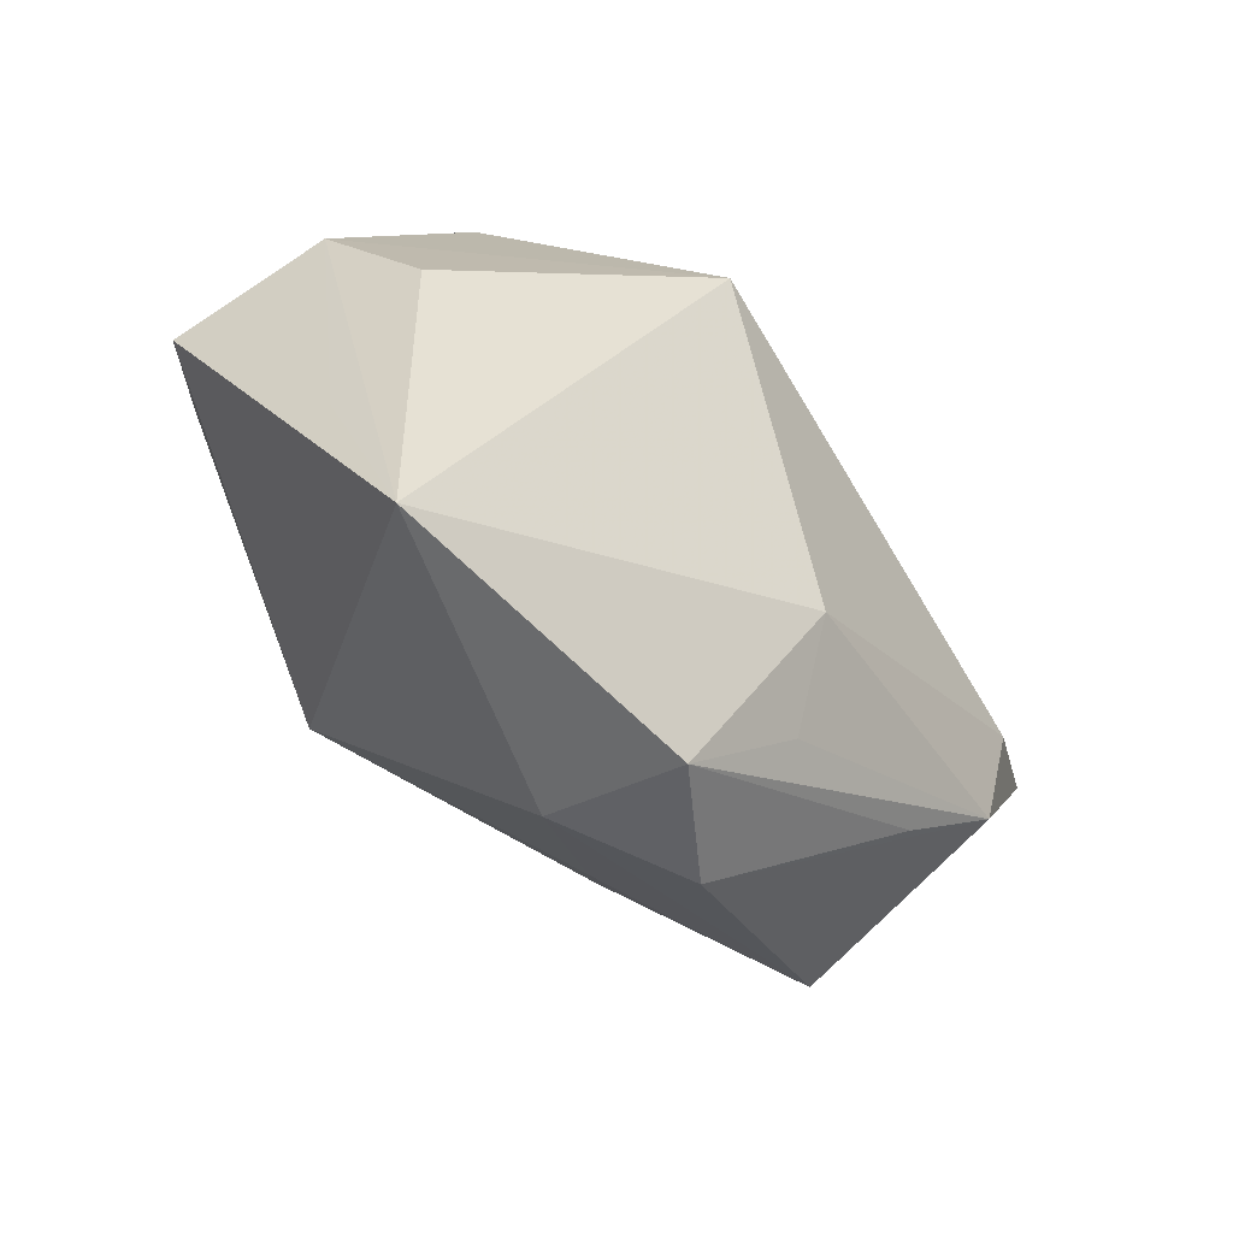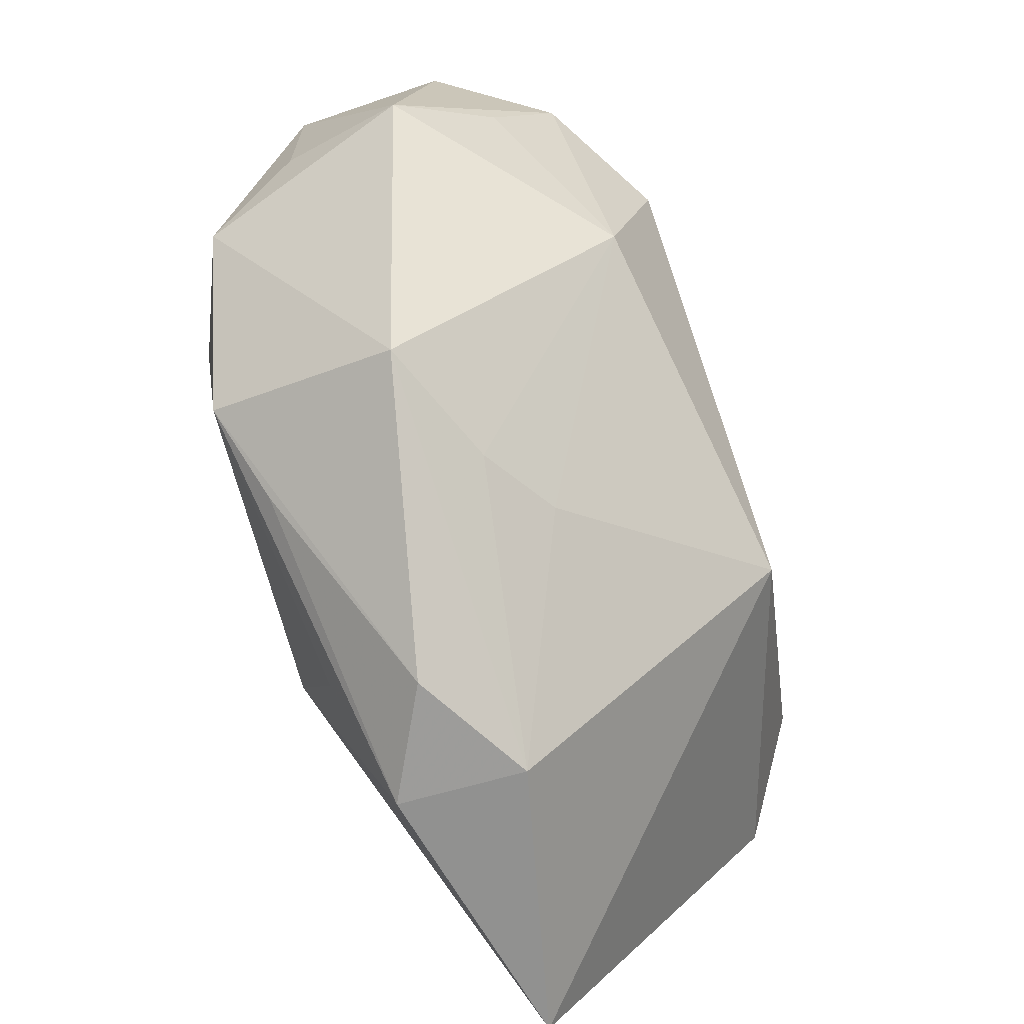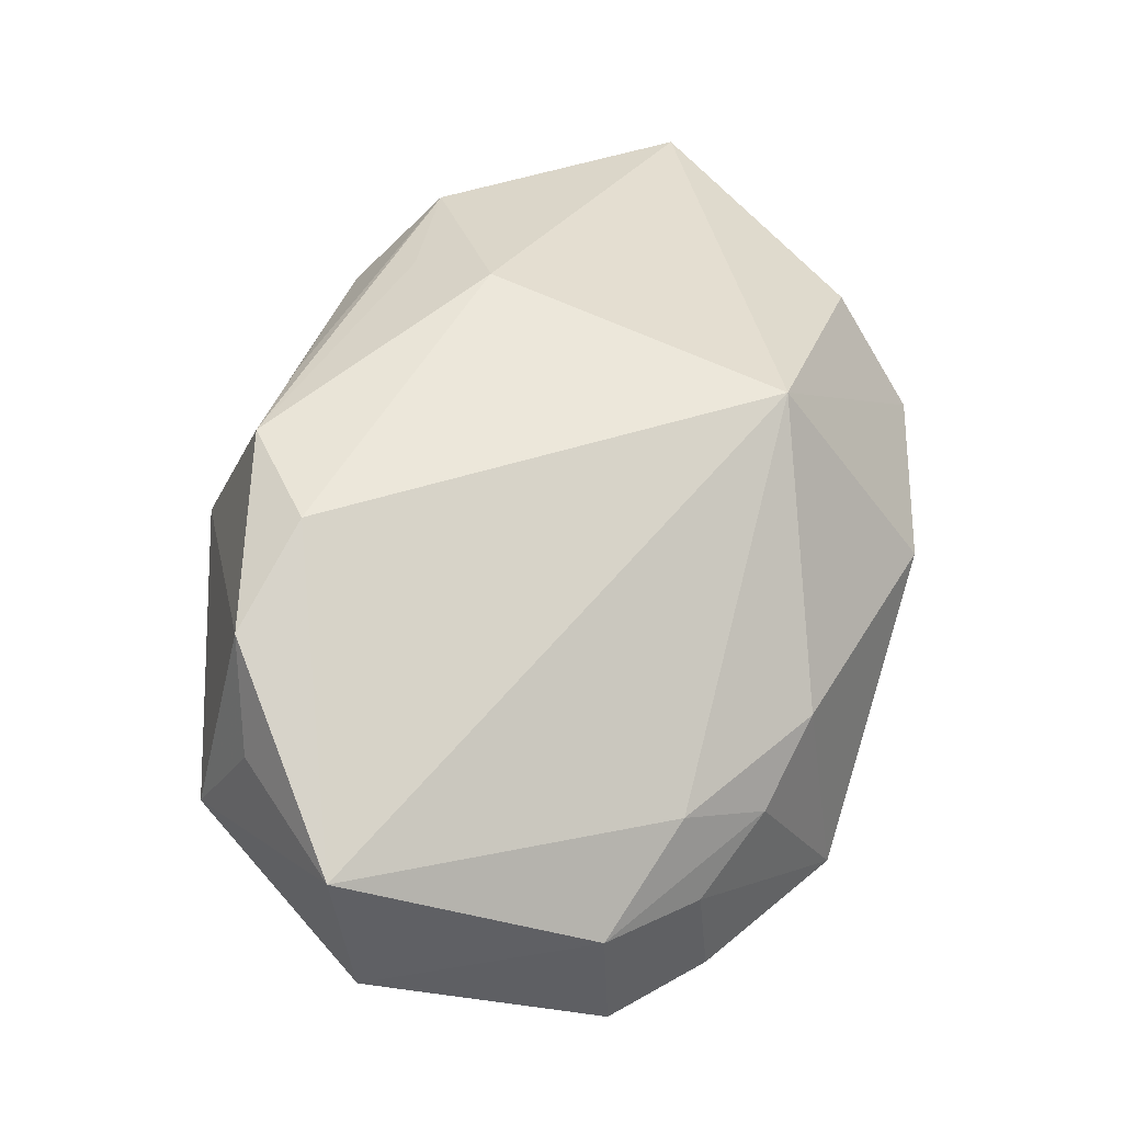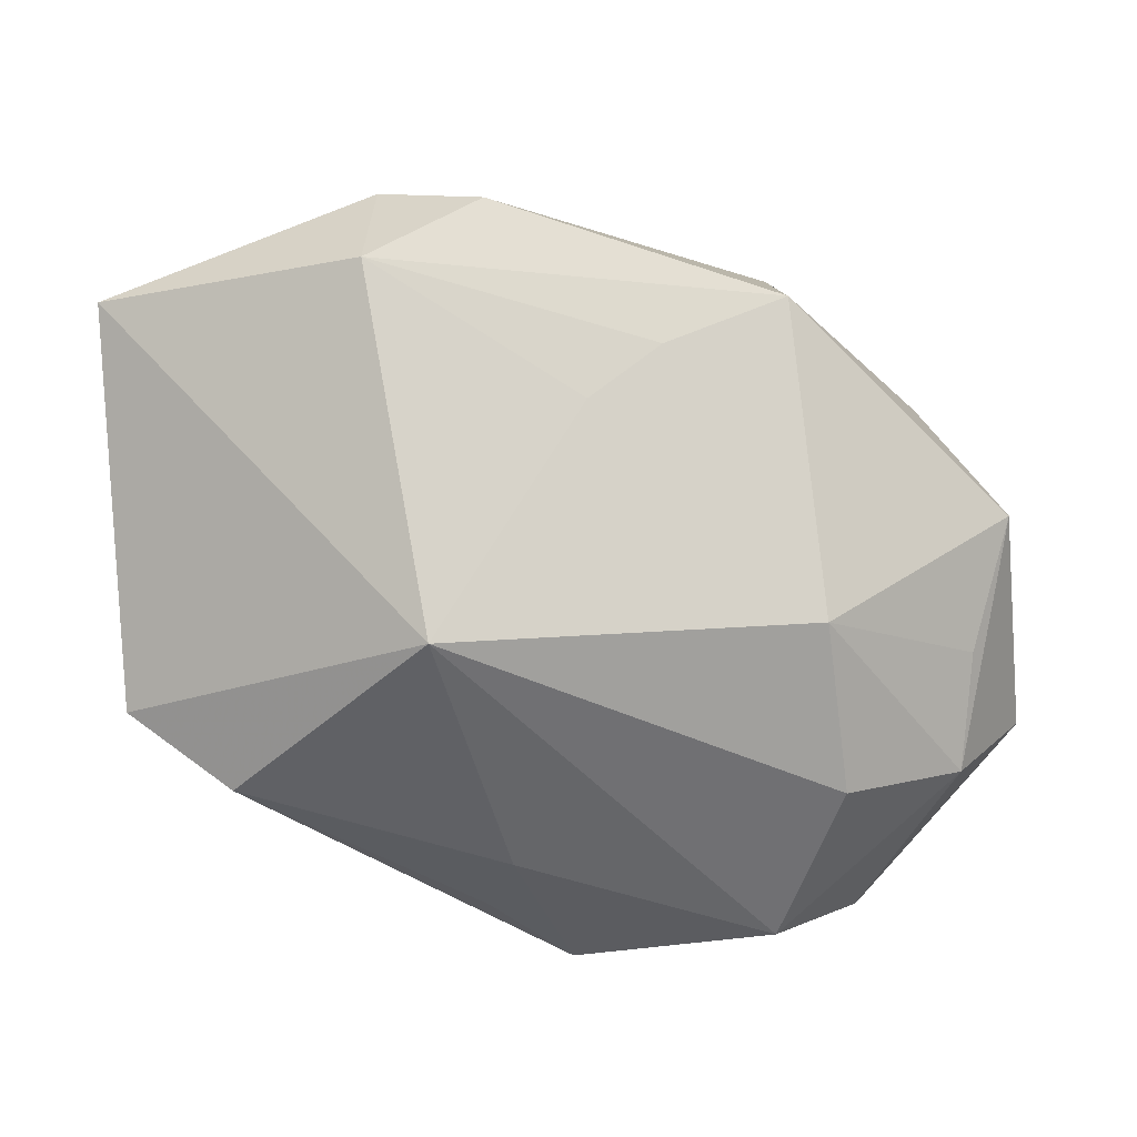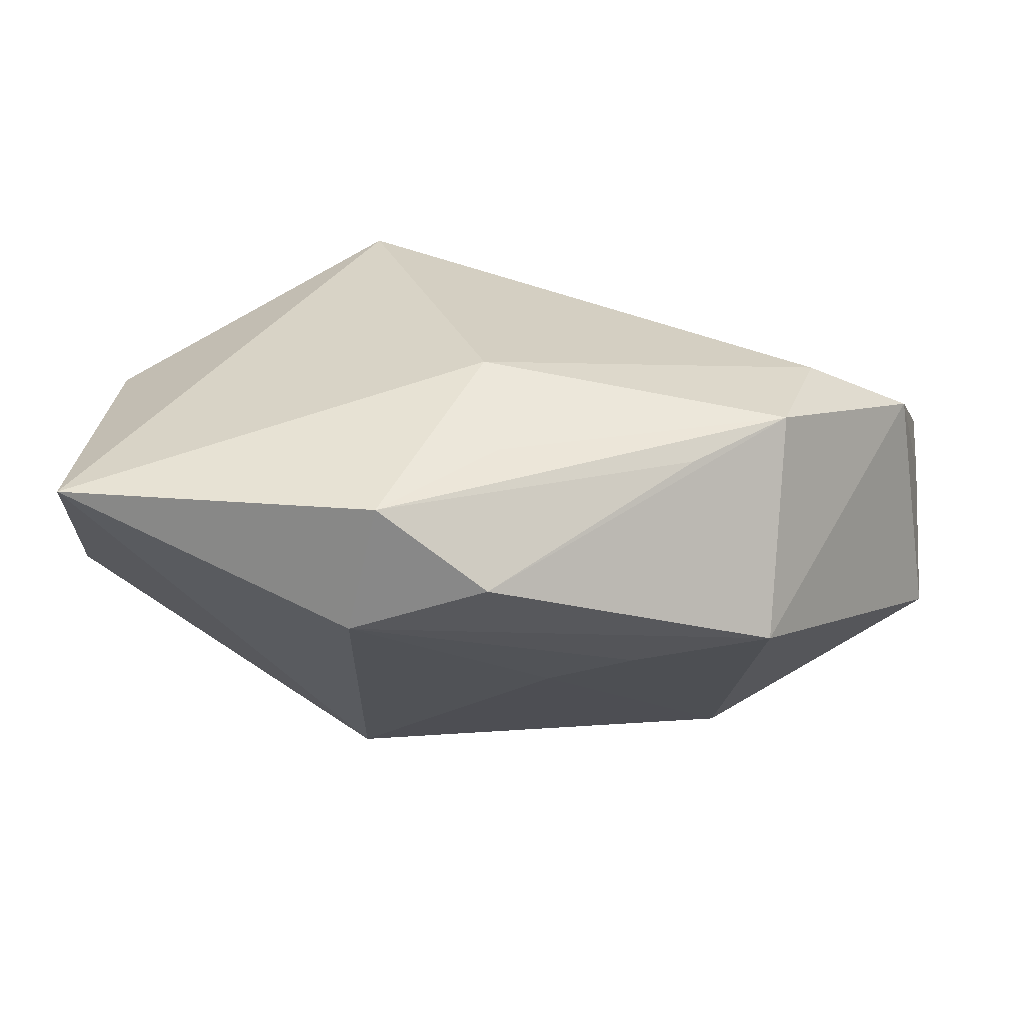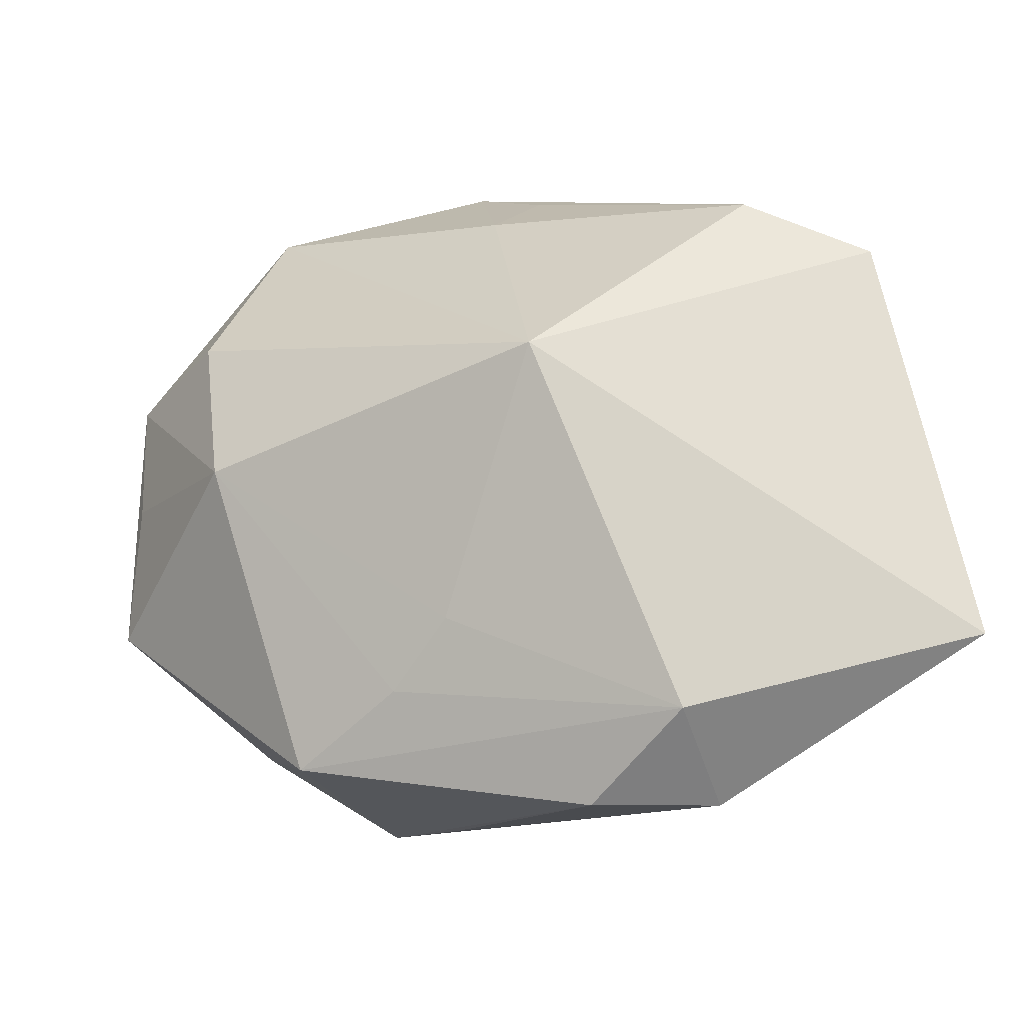
<metadata>
{"format":"obj","ext":"obj","renderer":"f3d","projection":"perspective","resolution":1024,"background":"white","views":[{"elev":-44.5,"azim":-56.5,"up":"+Y"},{"elev":-76.3,"azim":108.2,"up":"+Y"},{"elev":52.7,"azim":138.3,"up":"+Z"},{"elev":-54.5,"azim":6.7,"up":"+Z"},{"elev":-63.4,"azim":-9.1,"up":"+Y"},{"elev":-55.6,"azim":-157.5,"up":"+Y"}]}
</metadata>
<code>
v -0.003325 -0.02032 0.01376
v -0.02972 0.004862 -0.0002654
v -0.01277 0.007589 0.01628
v -0.002877 0.02129 0.002733
v 0.003218 0.02323 -0.0006066
v -0.008422 -0.008191 -0.01676
v -0.01059 -0.02626 0.01125
v -0.00558 0.01186 -0.01615
v -0.01861 0.01607 0.00175
v -0.008174 0.01756 -0.01375
v 0.0172 -0.004289 -0.0133
v 0.009544 -0.01773 0.01374
v -0.03117 0.0006494 -0.009595
v 0.01564 -0.01364 0.01603
v 0.01674 -0.01978 0.002667
v -0.002938 -0.02717 0.007177
v 0.01756 0.02304 -0.001511
v 0.008137 -0.01914 -0.0007979
v 0.02902 0.001266 0.007257
v 0.02569 0.01086 -0.0117
v -0.02914 -0.00206 0.00653
v 0.0272 0.003768 -0.007616
v 0.01749 0.007644 -0.01662
v 0.01793 0.02396 -0.01016
v 0.009781 0.02405 -0.003713
v 0.009609 0.02493 -0.01145
v 0.01191 0.01994 -0.01676
v -0.0306 -0.02223 0.007323
v -0.002896 0.02453 -0.01249
v -0.03052 -0.01171 0.002255
v 0.00291 -0.01749 -0.004057
v -0.0239 0.004415 -0.01447
v 0.03065 -0.003003 -0.001396
v 0.03065 0.01358 -0.003887
v 0.03065 0.01175 0.006609
v -0.0048 -0.01359 0.0168
v 0.009131 0.02144 0.00281
v 0.01818 -0.005427 0.01654
v -0.01113 -0.02609 0.002562
v 0.0259 -0.002717 0.01378
f 35 33 34
f 3 28 36
f 6 28 13
f 38 35 3
f 3 36 38
f 38 36 14
f 17 35 34
f 33 35 19
f 27 23 6
f 39 28 6
f 16 39 15
f 14 16 15
f 12 16 14
f 7 36 28
f 28 39 7
f 7 39 16
f 16 12 7
f 7 12 14
f 29 4 5
f 3 35 37
f 35 17 37
f 37 4 3
f 37 5 4
f 17 5 37
f 35 38 40
f 40 19 35
f 40 38 14
f 33 19 40
f 14 15 40
f 40 15 33
f 32 13 29
f 6 13 32
f 23 27 20
f 34 33 20
f 33 22 20
f 24 17 34
f 24 20 27
f 34 20 24
f 31 39 6
f 6 23 11
f 11 31 6
f 33 15 11
f 11 22 33
f 23 20 11
f 11 20 22
f 14 36 1
f 1 7 14
f 36 7 1
f 21 28 3
f 3 4 9
f 9 4 29
f 29 13 9
f 29 27 8
f 8 27 6
f 6 32 8
f 26 27 29
f 26 24 27
f 17 24 26
f 18 15 39
f 39 31 18
f 18 11 15
f 31 11 18
f 30 13 28
f 2 9 13
f 2 21 3
f 3 9 2
f 13 30 2
f 28 21 2
f 2 30 28
f 10 32 29
f 29 8 10
f 10 8 32
f 25 5 17
f 17 26 25
f 29 5 25
f 25 26 29

</code>
